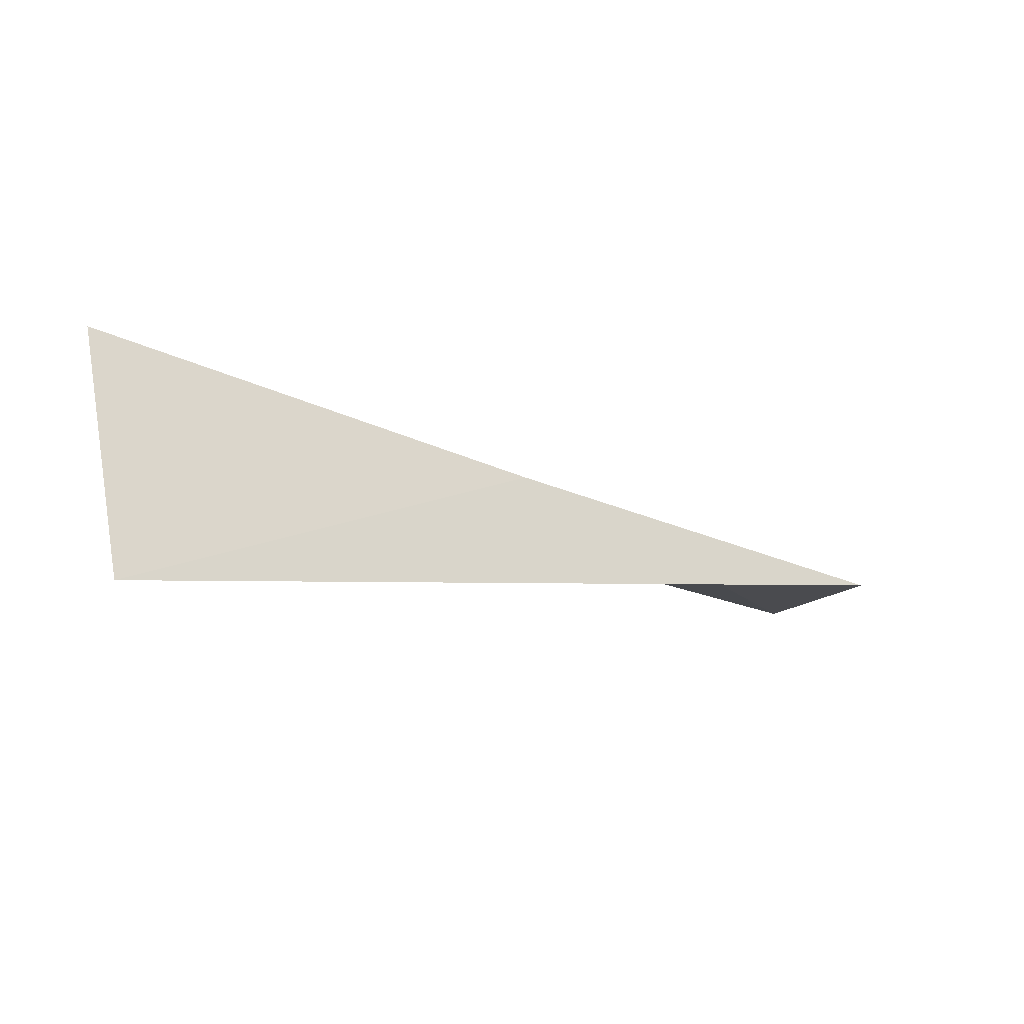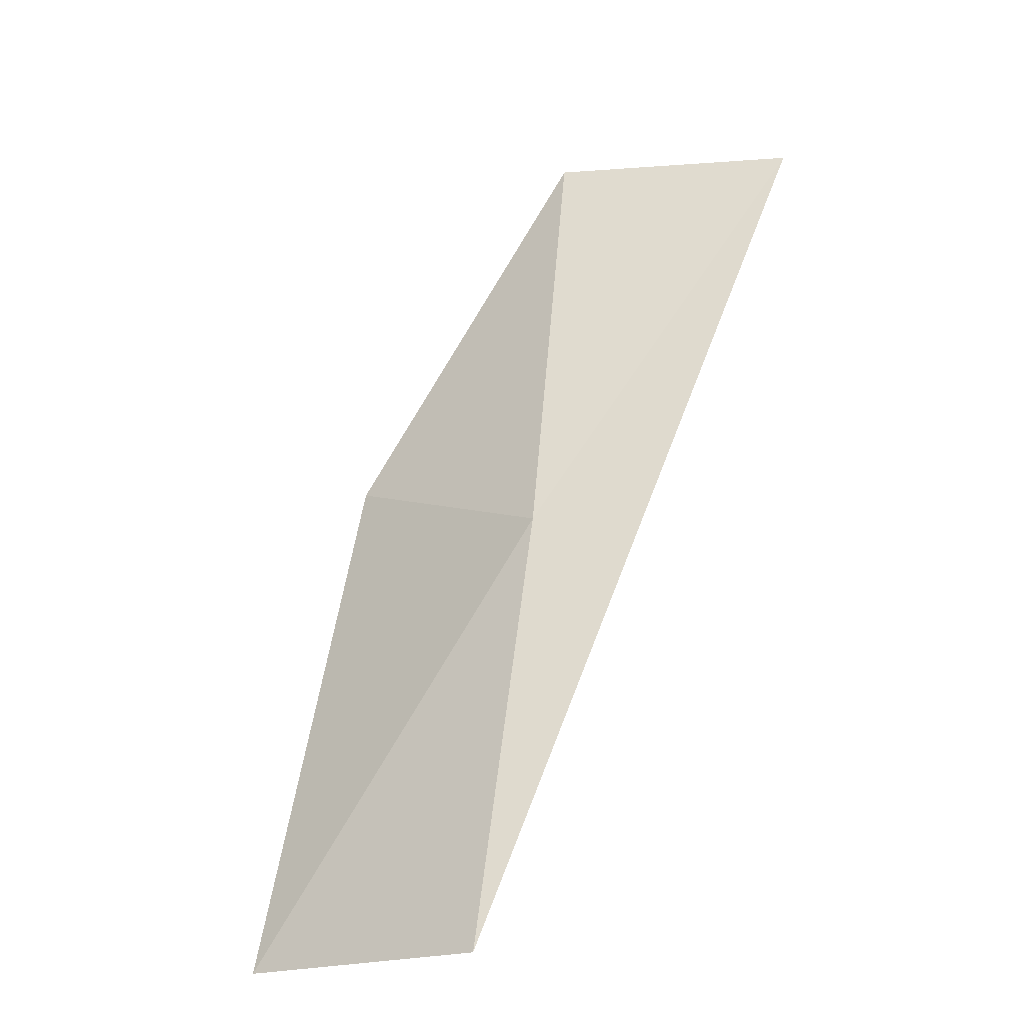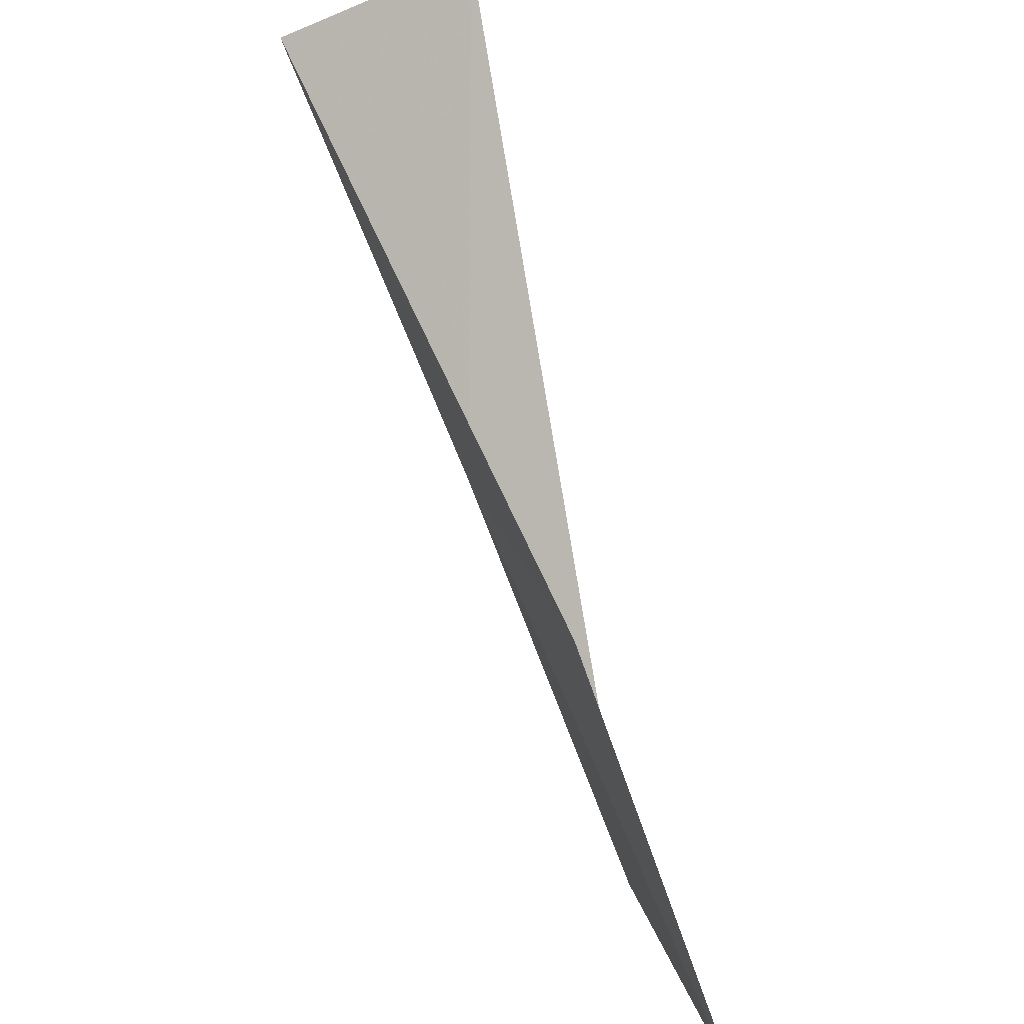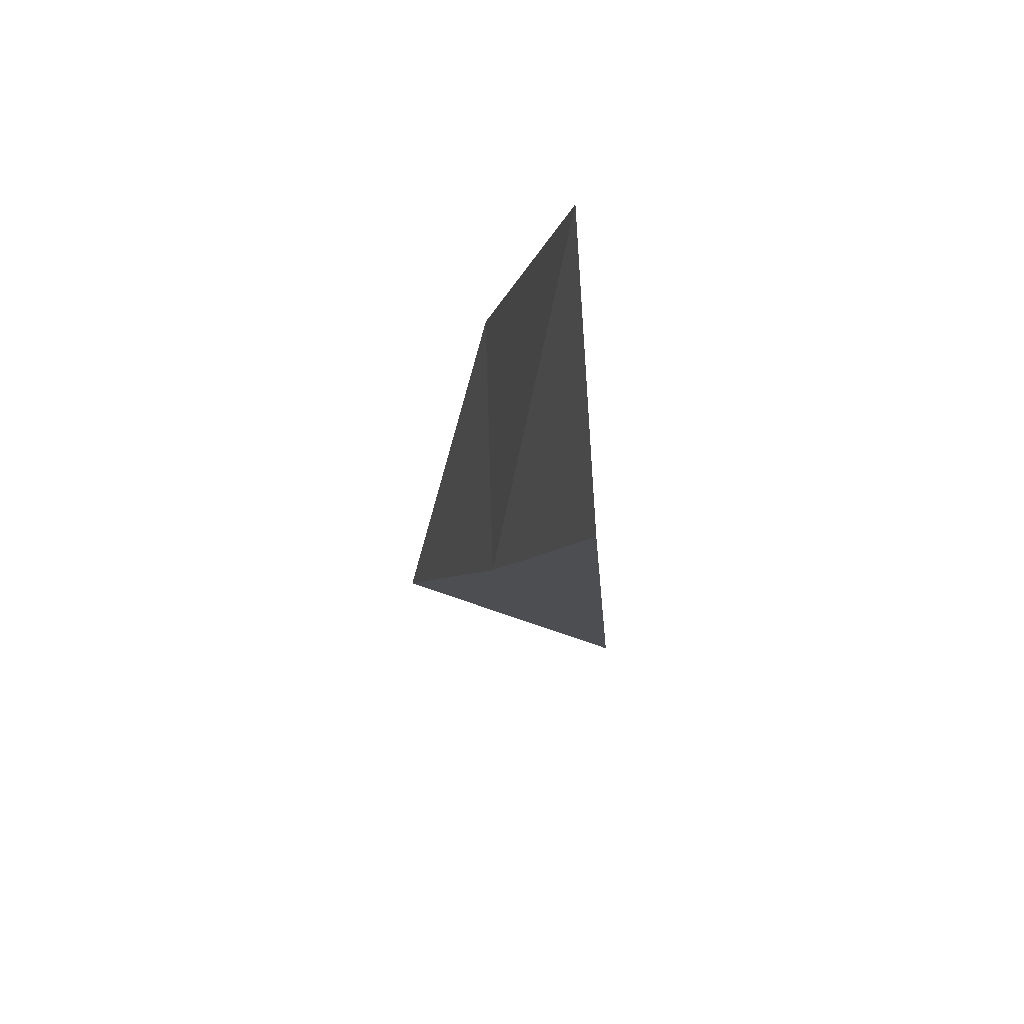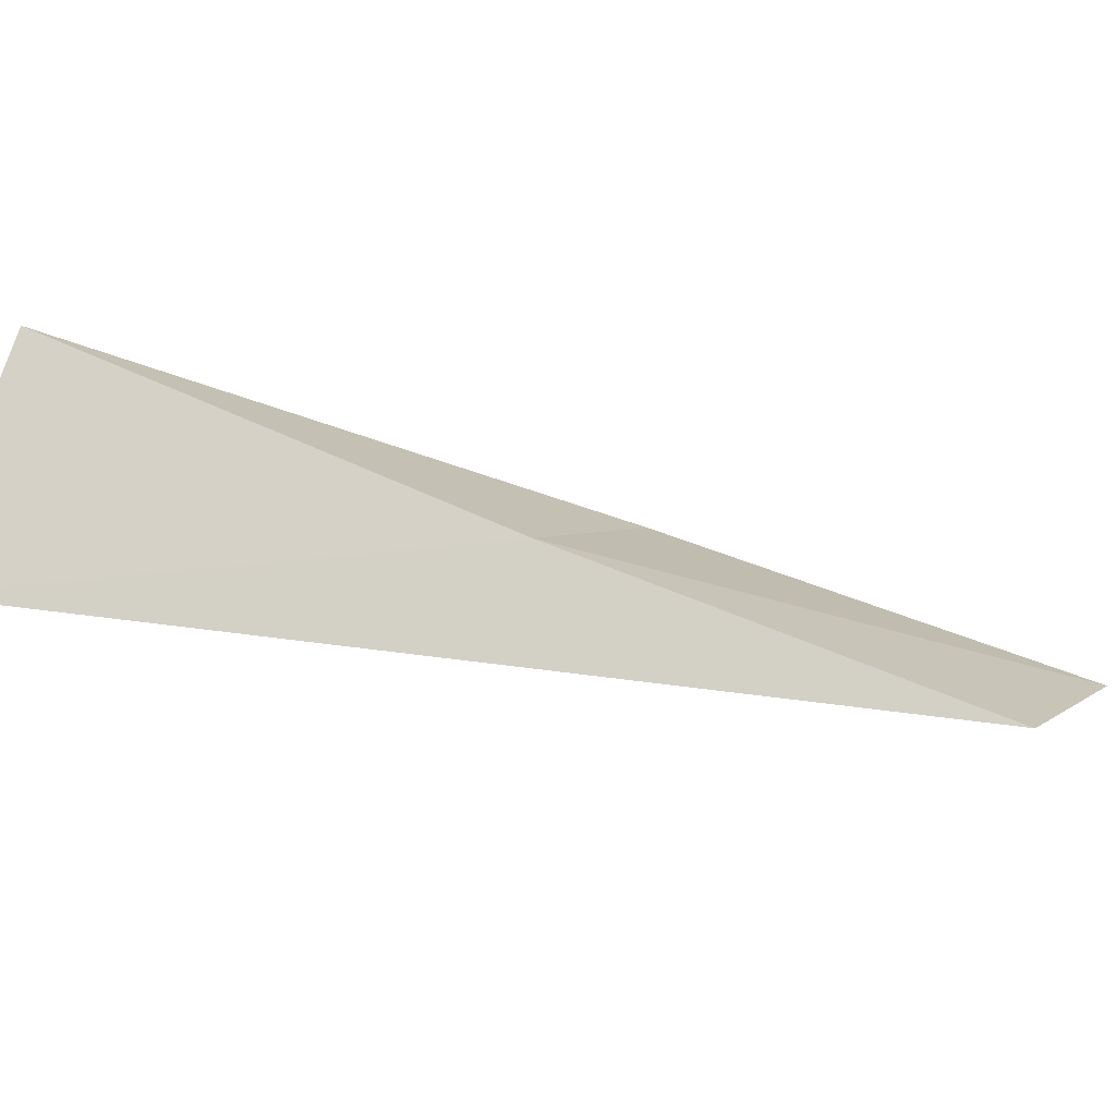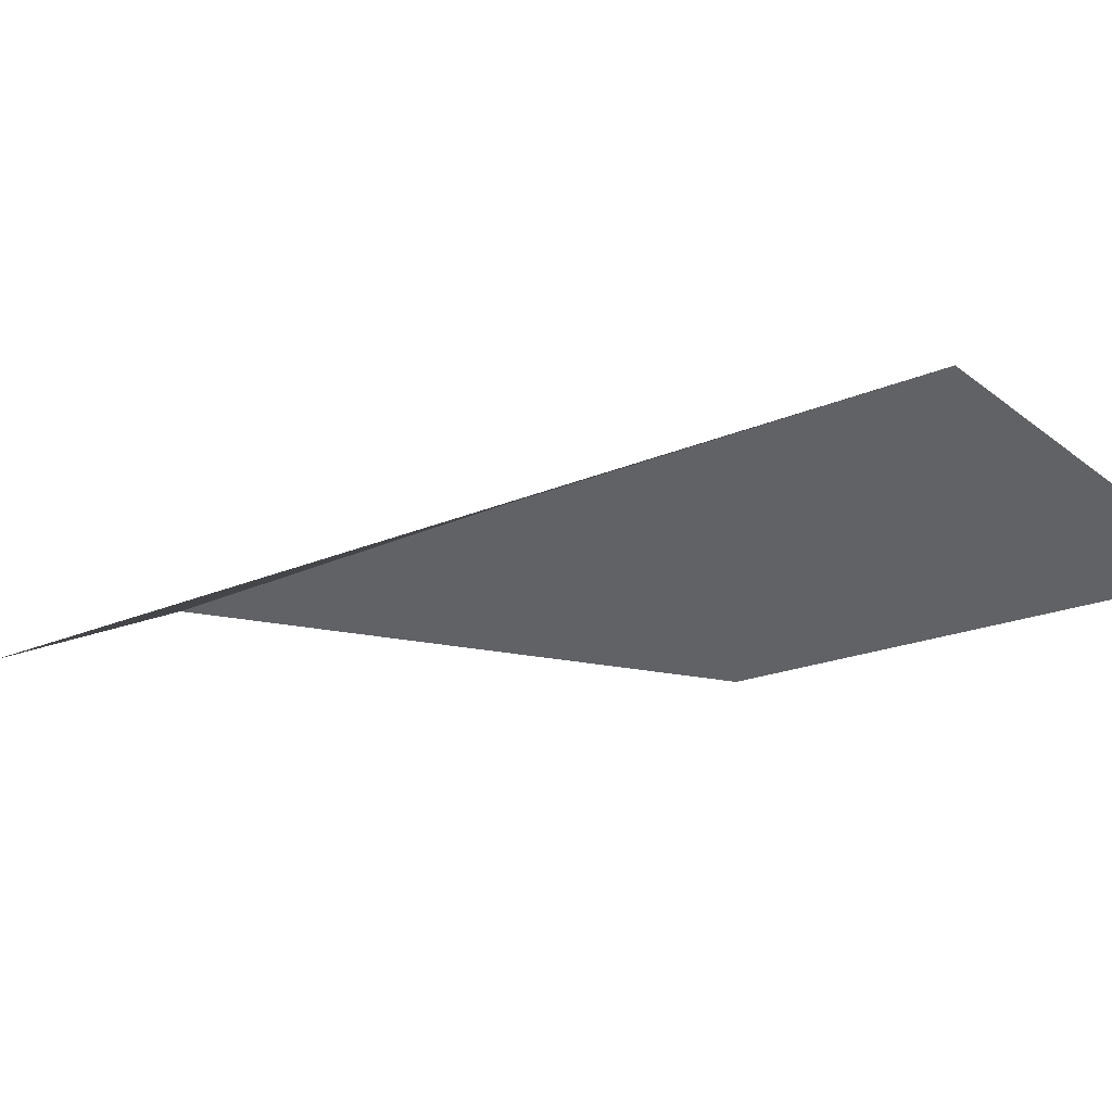
<metadata>
{"format":"obj","ext":"obj","renderer":"f3d","projection":"perspective","resolution":1024,"background":"white","views":[{"elev":11.7,"azim":75.4,"up":"+Y"},{"elev":-6.0,"azim":-30.2,"up":"+Z"},{"elev":38.7,"azim":-89.9,"up":"+Z"},{"elev":-67.1,"azim":-65.8,"up":"+Z"},{"elev":28.2,"azim":116.8,"up":"+Y"},{"elev":-50.6,"azim":148.6,"up":"+Y"}]}
</metadata>
<code>
v 1.32 -35.37 83.55
v -1.282 -36.47 83.55
v 2.904 -33.47 88.06
v 4.795 -35.38 88.06
v -3.232 -38.21 79.05
v -0.4444 -37.19 79.05
f 1 3 2
f 1 5 6
f 1 2 5
f 1 4 3
f 1 6 4

</code>
